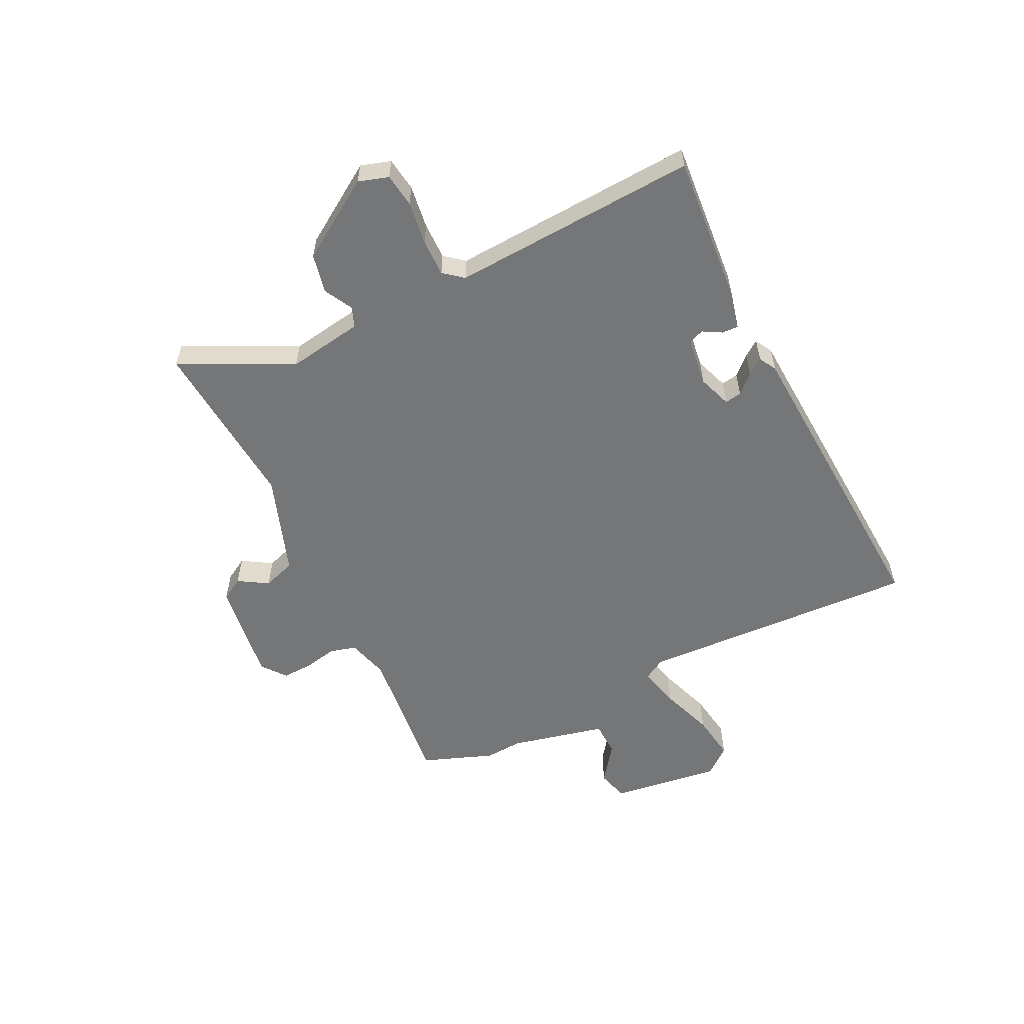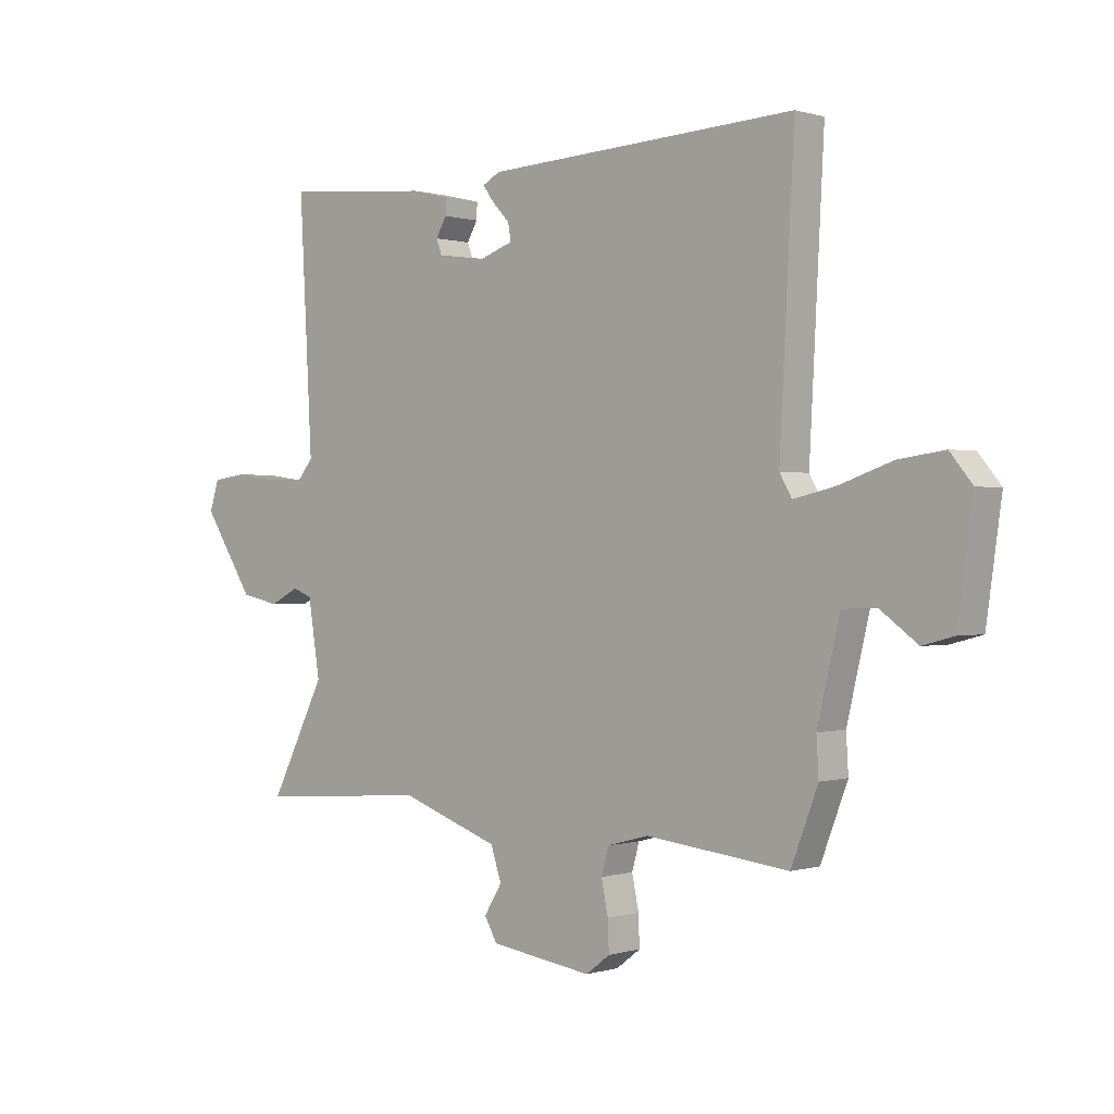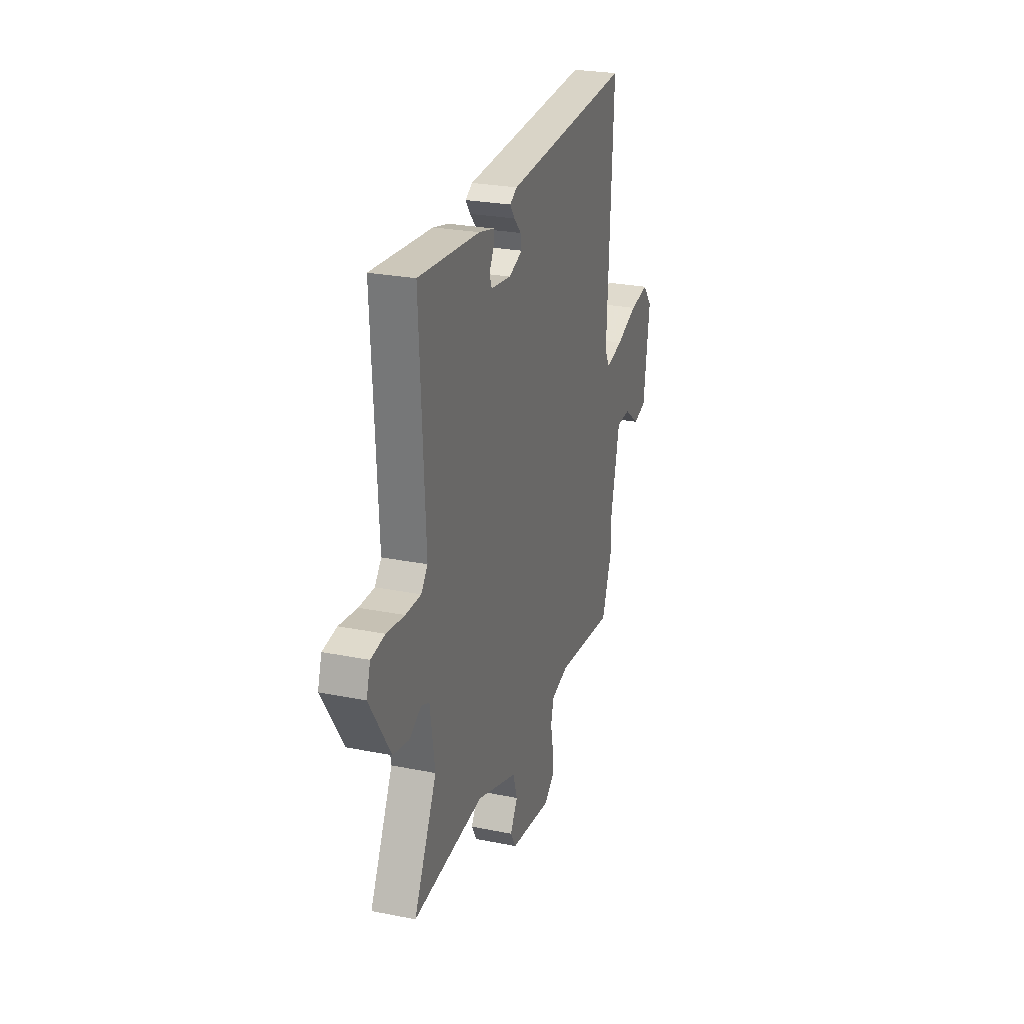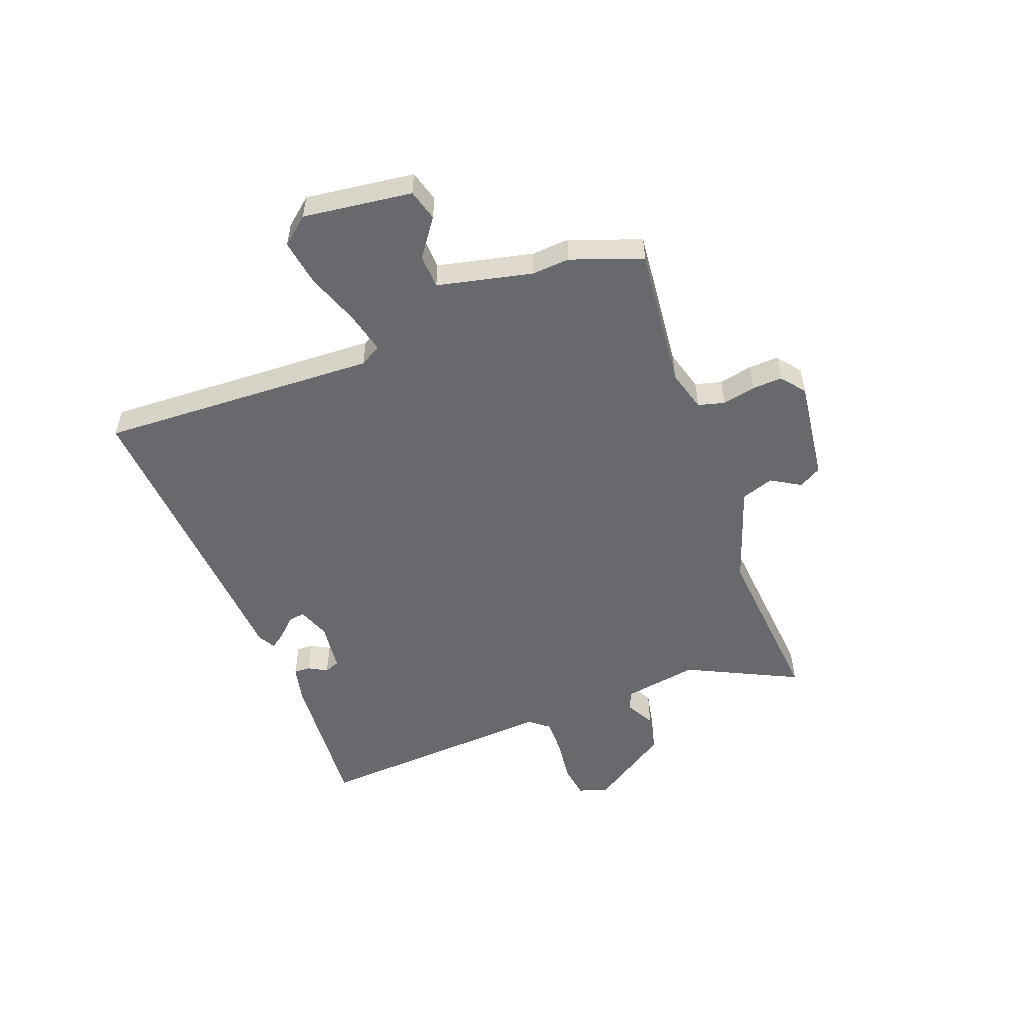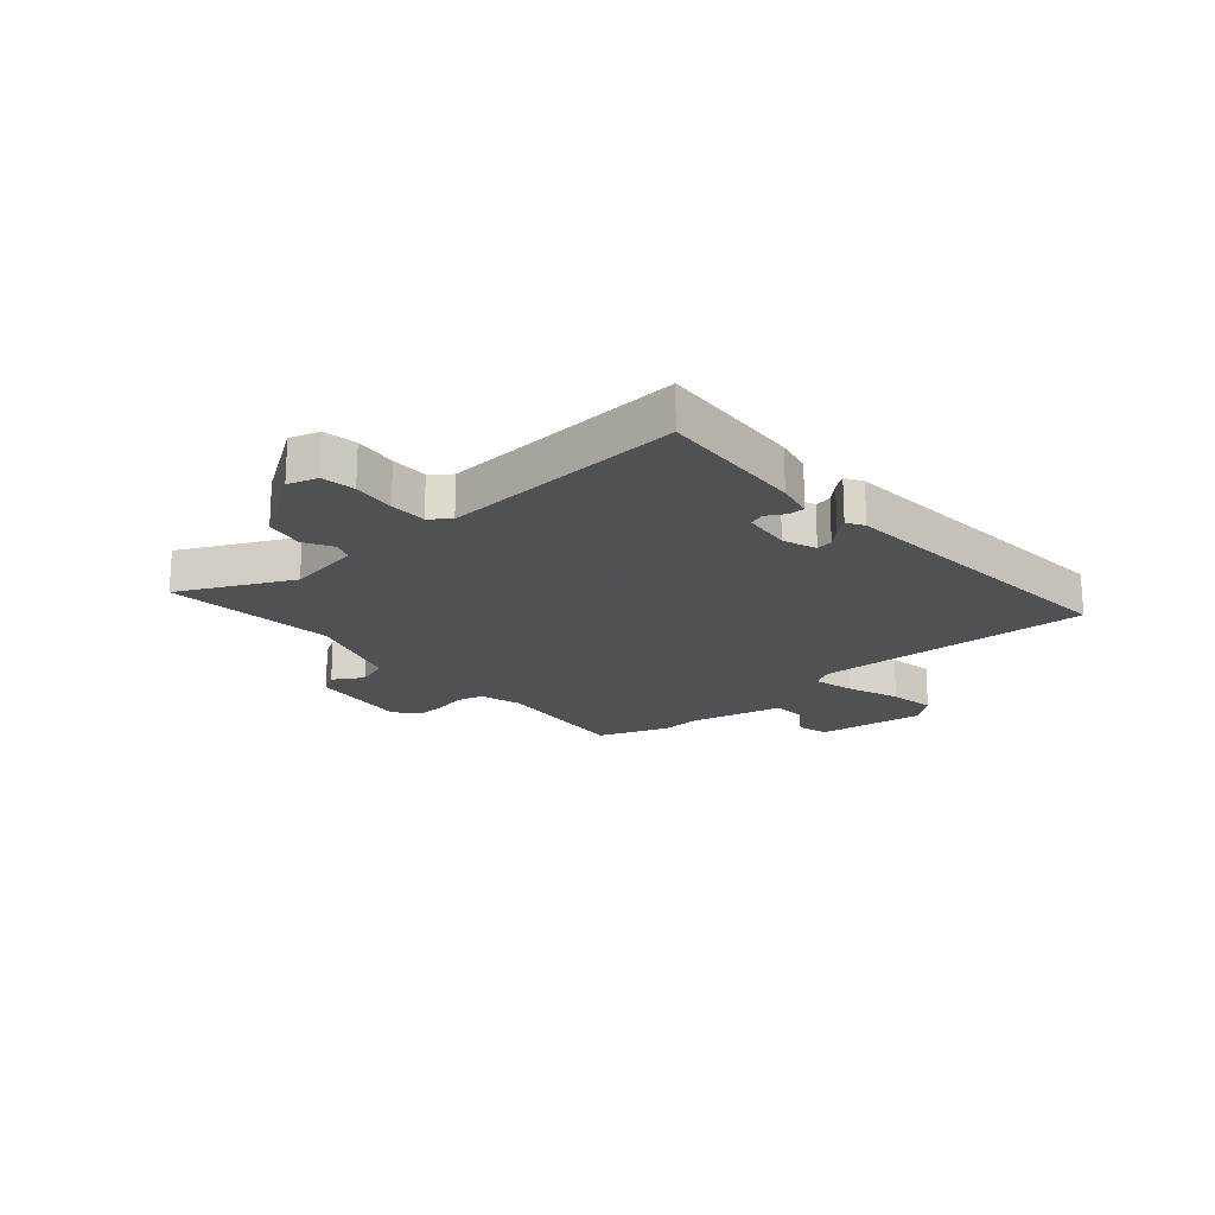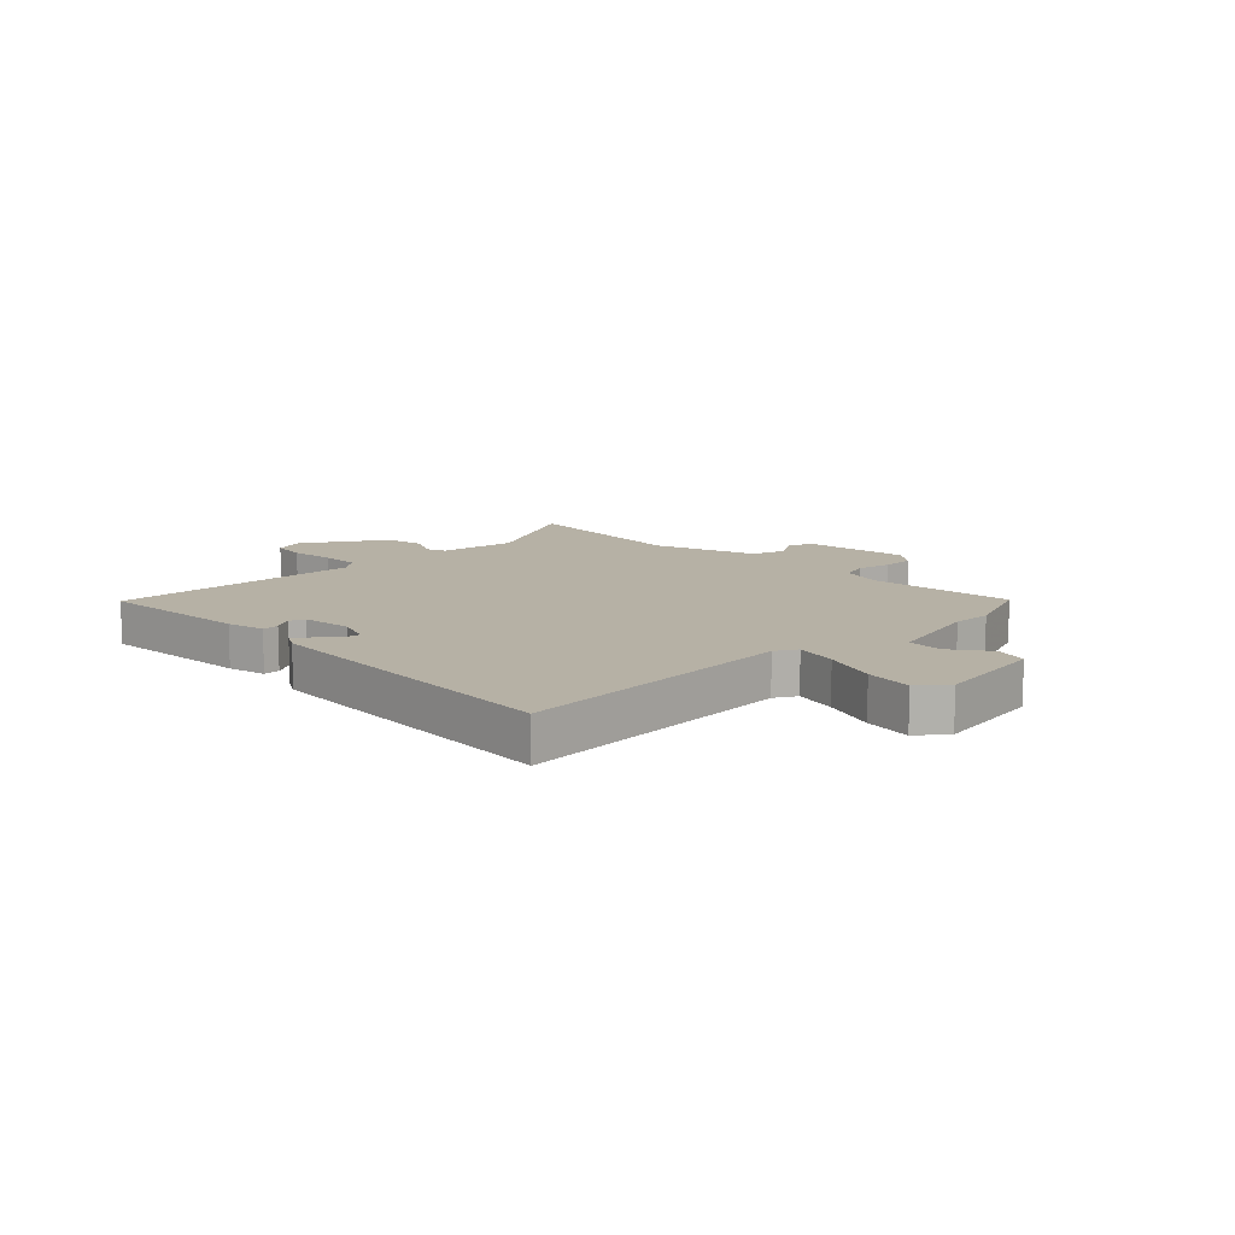
<metadata>
{"format":"obj","ext":"obj","renderer":"f3d","projection":"perspective","resolution":1024,"background":"white","views":[{"elev":-56.8,"azim":-63.6,"up":"+Y"},{"elev":0.3,"azim":41.6,"up":"+Z"},{"elev":26.0,"azim":-72.4,"up":"+Z"},{"elev":-52.7,"azim":111.3,"up":"+Y"},{"elev":-19.5,"azim":-48.1,"up":"+Y"},{"elev":12.0,"azim":45.6,"up":"+Y"}]}
</metadata>
<code>
v 0.531 0.07 -0.419
v 0.483 0.07 -0.545
v 0.229 0.07 -0.516
v 0.155 0.07 -0.536
v 0.142 0.07 -0.583
v 0.154 0.07 -0.642
v 0.156 0.07 -0.696
v 0.113 0.07 -0.729
v -0.069 0.07 -0.703
v -0.092 0.07 -0.663
v -0.06 0.07 -0.611
v -0.079 0.07 -0.553
v -0.256 0.07 -0.49
v -0.563 0.07 -0.513
v -0.464 0.07 -0.316
v -0.485 0.07 -0.182
v -0.52 0.07 -0.168
v -0.571 0.07 -0.195
v -0.64 0.07 -0.18
v -0.73 0.07 -0.04
v -0.713 0.07 0.013
v -0.653 0.07 0.021
v -0.576 0.07 0.01
v -0.51 0.07 0.009
v -0.482 0.07 0.043
v -0.505 0.07 0.48
v -0.241 0.07 0.457
v -0.175 0.07 0.441
v -0.176 0.07 0.412
v -0.195 0.07 0.379
v -0.185 0.07 0.352
v -0.098 0.07 0.34
v -0.039 0.07 0.361
v -0.044 0.07 0.391
v -0.075 0.07 0.424
v -0.095 0.07 0.452
v -0.064 0.07 0.469
v 0.49 0.07 0.499
v 0.464 0.07 0.004
v 0.486 0.07 -0.034
v 0.56 0.07 -0.017
v 0.654 0.07 0.016
v 0.737 0.07 0.028
v 0.777 0.07 -0.021
v 0.75 0.07 -0.215
v 0.694 0.07 -0.23
v 0.628 0.07 -0.181
v 0.567 0.07 -0.183
v 0.527 0.07 -0.352
v 0.531 0 -0.419
v 0.483 0 -0.545
v 0.229 0 -0.516
v 0.155 0 -0.536
v 0.142 0 -0.583
v 0.154 0 -0.642
v 0.156 0 -0.696
v 0.113 0 -0.729
v -0.069 0 -0.703
v -0.092 0 -0.663
v -0.06 0 -0.611
v -0.079 0 -0.553
v -0.256 0 -0.49
v -0.563 0 -0.513
v -0.464 0 -0.316
v -0.485 0 -0.182
v -0.52 0 -0.168
v -0.571 0 -0.195
v -0.64 0 -0.18
v -0.73 0 -0.04
v -0.713 0 0.013
v -0.653 0 0.021
v -0.576 0 0.01
v -0.51 0 0.009
v -0.482 0 0.043
v -0.505 0 0.48
v -0.241 0 0.457
v -0.175 0 0.441
v -0.176 0 0.412
v -0.195 0 0.379
v -0.185 0 0.352
v -0.098 0 0.34
v -0.039 0 0.361
v -0.044 0 0.391
v -0.075 0 0.424
v -0.095 0 0.452
v -0.064 0 0.469
v 0.49 0 0.499
v 0.464 0 0.004
v 0.486 0 -0.034
v 0.56 0 -0.017
v 0.654 0 0.016
v 0.737 0 0.028
v 0.777 0 -0.021
v 0.75 0 -0.215
v 0.694 0 -0.23
v 0.628 0 -0.181
v 0.567 0 -0.183
v 0.527 0 -0.352
f 44 45 46 47
f 44 47 48
f 41 42 43 44
f 40 41 44 48
f 39 40 48 49
f 37 38 39
f 34 35 36 37
f 34 37 39 49
f 27 28 29 30
f 25 26 27 30
f 24 25 30 31
f 20 21 22 23
f 20 23 24
f 17 18 19 20
f 16 17 20 24
f 15 16 24 31
f 13 14 15
f 12 13 15 31
f 8 9 10 11
f 5 6 7 8
f 5 8 11 12
f 49 1 2 3
f 33 34 49 3
f 5 12 31 32
f 4 5 32 33
f 3 4 33
f 96 95 94 93
f 97 96 93
f 93 92 91 90
f 97 93 90 89
f 98 97 89 88
f 88 87 86
f 86 85 84 83
f 98 88 86 83
f 79 78 77 76
f 79 76 75 74
f 80 79 74 73
f 72 71 70 69
f 73 72 69
f 69 68 67 66
f 73 69 66 65
f 80 73 65 64
f 64 63 62
f 80 64 62 61
f 60 59 58 57
f 57 56 55 54
f 61 60 57 54
f 52 51 50 98
f 52 98 83 82
f 81 80 61 54
f 82 81 54 53
f 82 53 52
f 1 50 51 2
f 2 51 52 3
f 3 52 53 4
f 4 53 54 5
f 5 54 55 6
f 6 55 56 7
f 7 56 57 8
f 8 57 58 9
f 9 58 59 10
f 10 59 60 11
f 11 60 61 12
f 12 61 62 13
f 13 62 63 14
f 14 63 64 15
f 15 64 65 16
f 16 65 66 17
f 17 66 67 18
f 18 67 68 19
f 19 68 69 20
f 20 69 70 21
f 21 70 71 22
f 22 71 72 23
f 23 72 73 24
f 24 73 74 25
f 25 74 75 26
f 26 75 76 27
f 27 76 77 28
f 28 77 78 29
f 29 78 79 30
f 30 79 80 31
f 31 80 81 32
f 32 81 82 33
f 33 82 83 34
f 34 83 84 35
f 35 84 85 36
f 36 85 86 37
f 37 86 87 38
f 38 87 88 39
f 39 88 89 40
f 40 89 90 41
f 41 90 91 42
f 42 91 92 43
f 43 92 93 44
f 44 93 94 45
f 45 94 95 46
f 46 95 96 47
f 47 96 97 48
f 48 97 98 49
f 49 98 50 1

</code>
